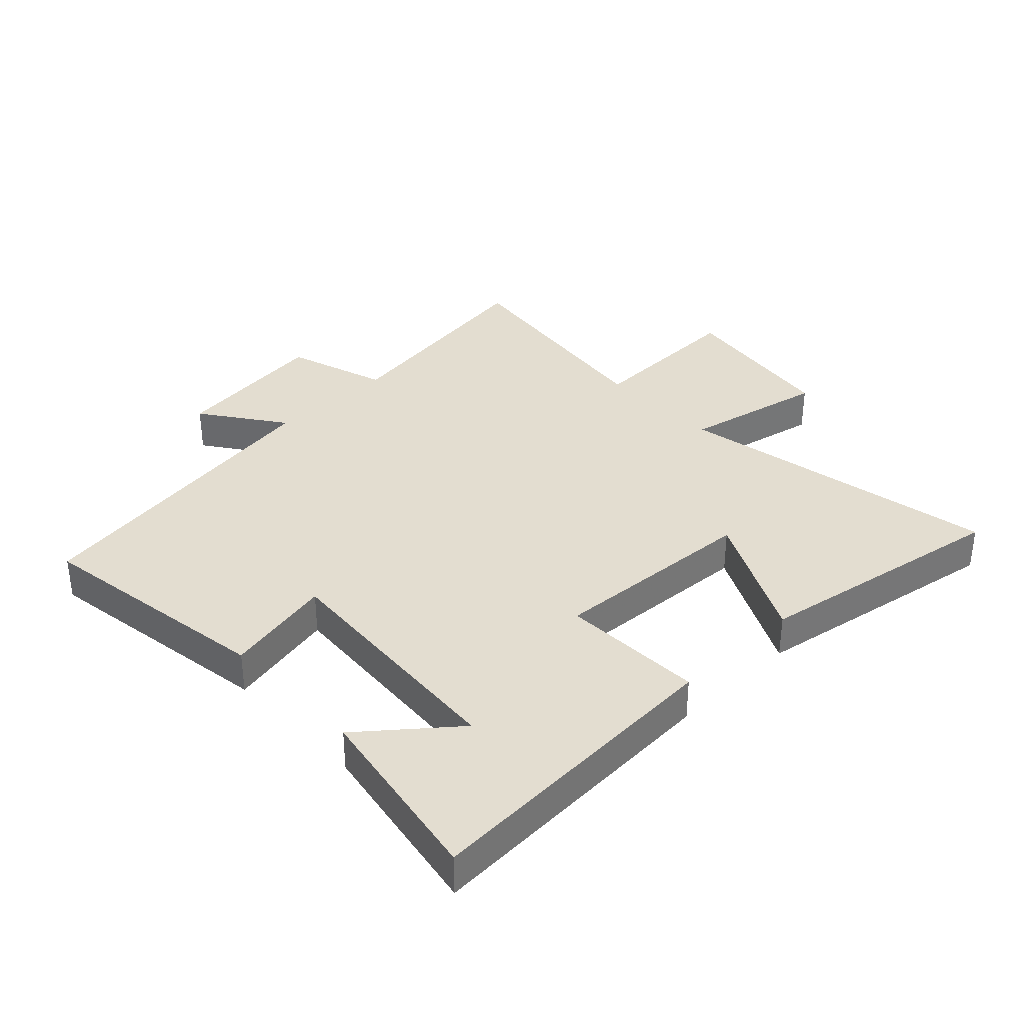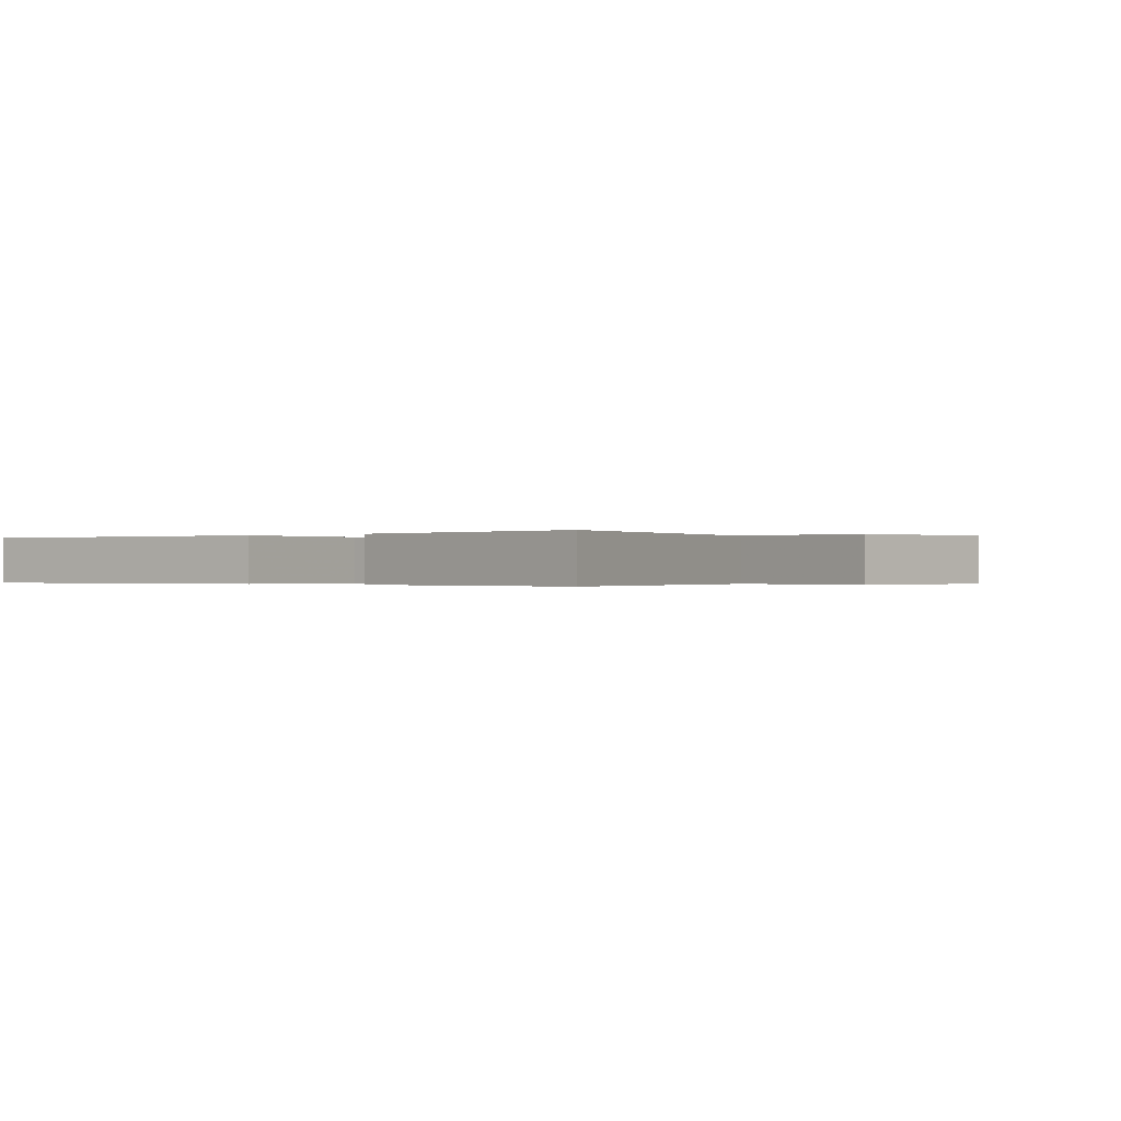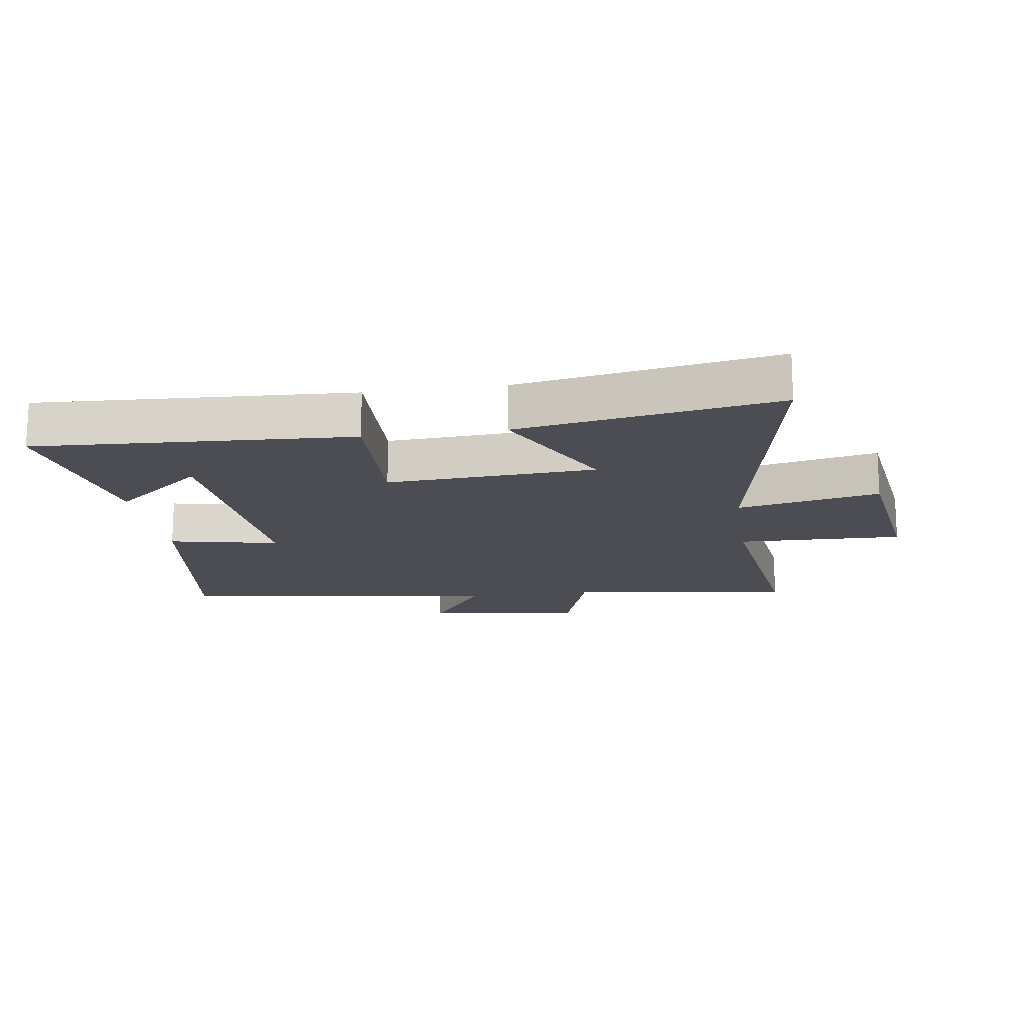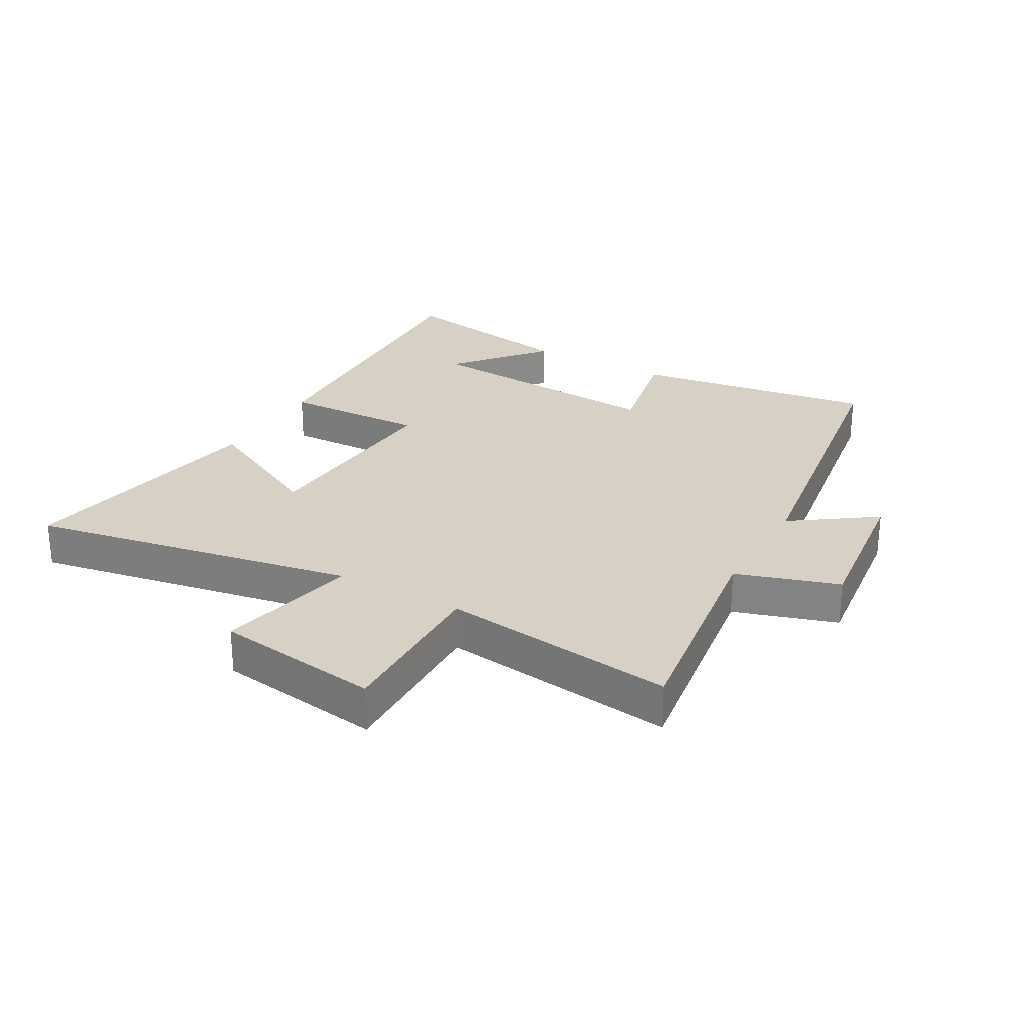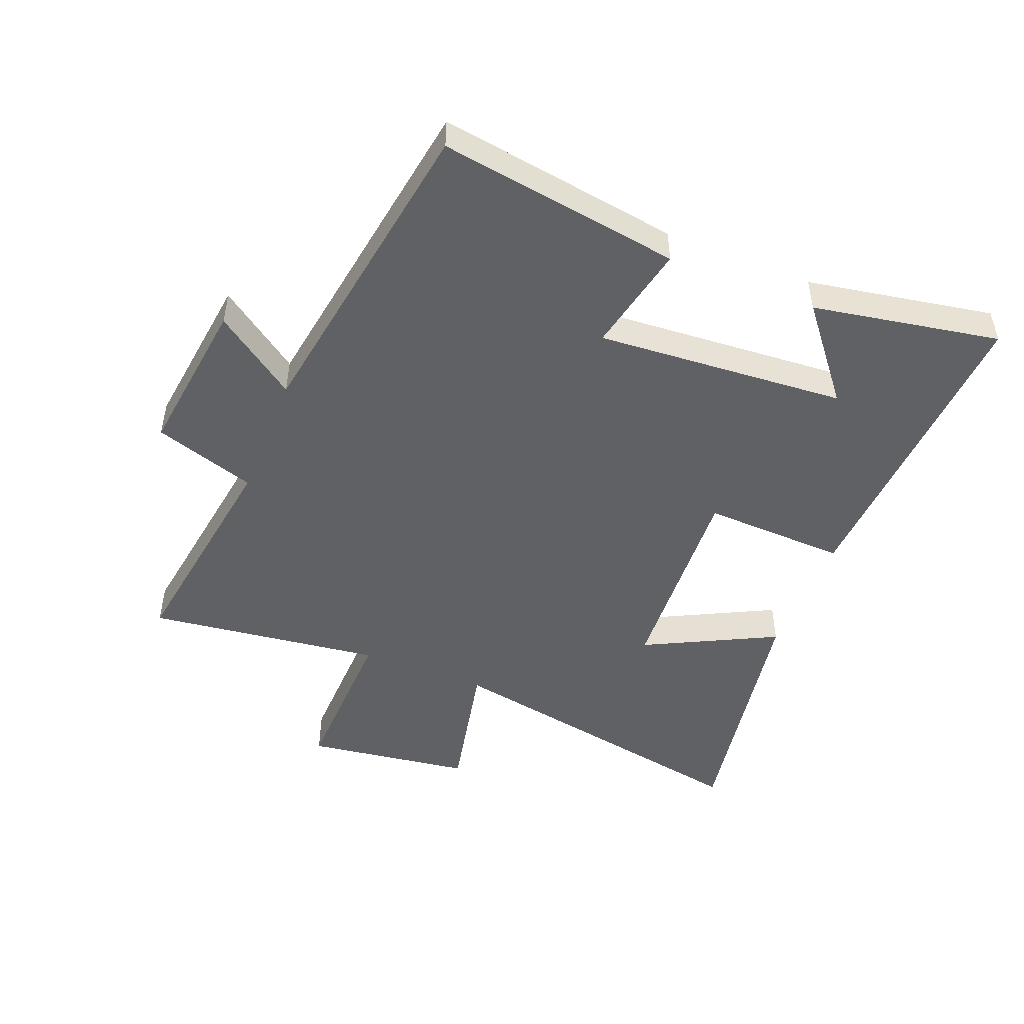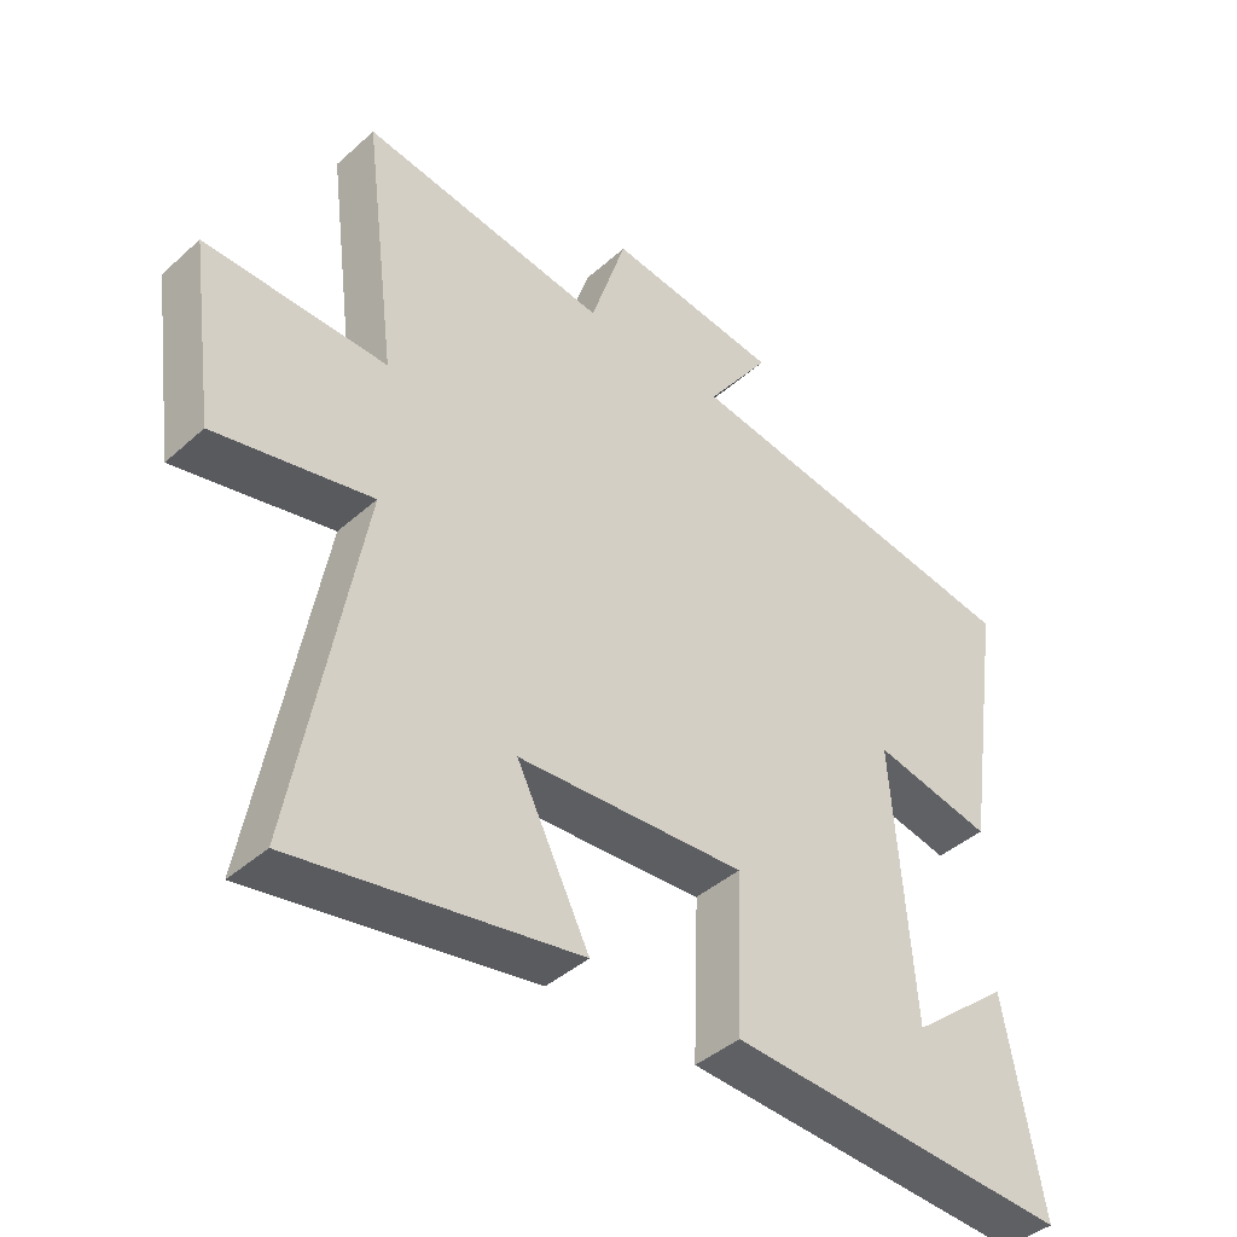
<metadata>
{"format":"obj","ext":"obj","renderer":"f3d","projection":"perspective","resolution":1024,"background":"white","views":[{"elev":35.5,"azim":136.3,"up":"+Y"},{"elev":-0.2,"azim":-143.0,"up":"+Y"},{"elev":-16.3,"azim":-171.7,"up":"+Y"},{"elev":26.6,"azim":-60.3,"up":"+Y"},{"elev":-48.6,"azim":68.2,"up":"+Y"},{"elev":-41.8,"azim":-43.0,"up":"+Z"}]}
</metadata>
<code>
v 0.555 0.07 -0.527
v 0.043 0.07 -0.5
v 0.051 0.07 -0.267
v -0.287 0.07 -0.287
v -0.179 0.07 -0.5
v -0.597 0.07 -0.572
v -0.5 0.07 -0.041
v -0.731 0.07 -0.09
v -0.769 0.07 0.18
v -0.5 0.07 0.173
v -0.549 0.07 0.554
v -0.182 0.07 0.5
v -0.129 0.07 0.666
v 0.129 0.07 0.634
v 0.034 0.07 0.5
v 0.559 0.07 0.419
v 0.5 0.07 0.025
v 0.322 0.07 0.062
v 0.352 0.07 -0.344
v 0.5 0.07 -0.223
v 0.555 0 -0.527
v 0.043 0 -0.5
v 0.051 0 -0.267
v -0.287 0 -0.287
v -0.179 0 -0.5
v -0.597 0 -0.572
v -0.5 0 -0.041
v -0.731 0 -0.09
v -0.769 0 0.18
v -0.5 0 0.173
v -0.549 0 0.554
v -0.182 0 0.5
v -0.129 0 0.666
v 0.129 0 0.634
v 0.034 0 0.5
v 0.559 0 0.419
v 0.5 0 0.025
v 0.322 0 0.062
v 0.352 0 -0.344
v 0.5 0 -0.223
f 19 20 1
f 15 16 17 18
f 15 18 19
f 12 13 14 15
f 12 15 19
f 10 11 12 19
f 7 8 9 10
f 7 10 19
f 4 5 6 7
f 3 4 7
f 3 7 19
f 1 2 3 19
f 21 40 39
f 38 37 36 35
f 39 38 35
f 35 34 33 32
f 39 35 32
f 39 32 31 30
f 30 29 28 27
f 39 30 27
f 27 26 25 24
f 27 24 23
f 39 27 23
f 39 23 22 21
f 1 21 22 2
f 2 22 23 3
f 3 23 24 4
f 4 24 25 5
f 5 25 26 6
f 6 26 27 7
f 7 27 28 8
f 8 28 29 9
f 9 29 30 10
f 10 30 31 11
f 11 31 32 12
f 12 32 33 13
f 13 33 34 14
f 14 34 35 15
f 15 35 36 16
f 16 36 37 17
f 17 37 38 18
f 18 38 39 19
f 19 39 40 20
f 20 40 21 1

</code>
